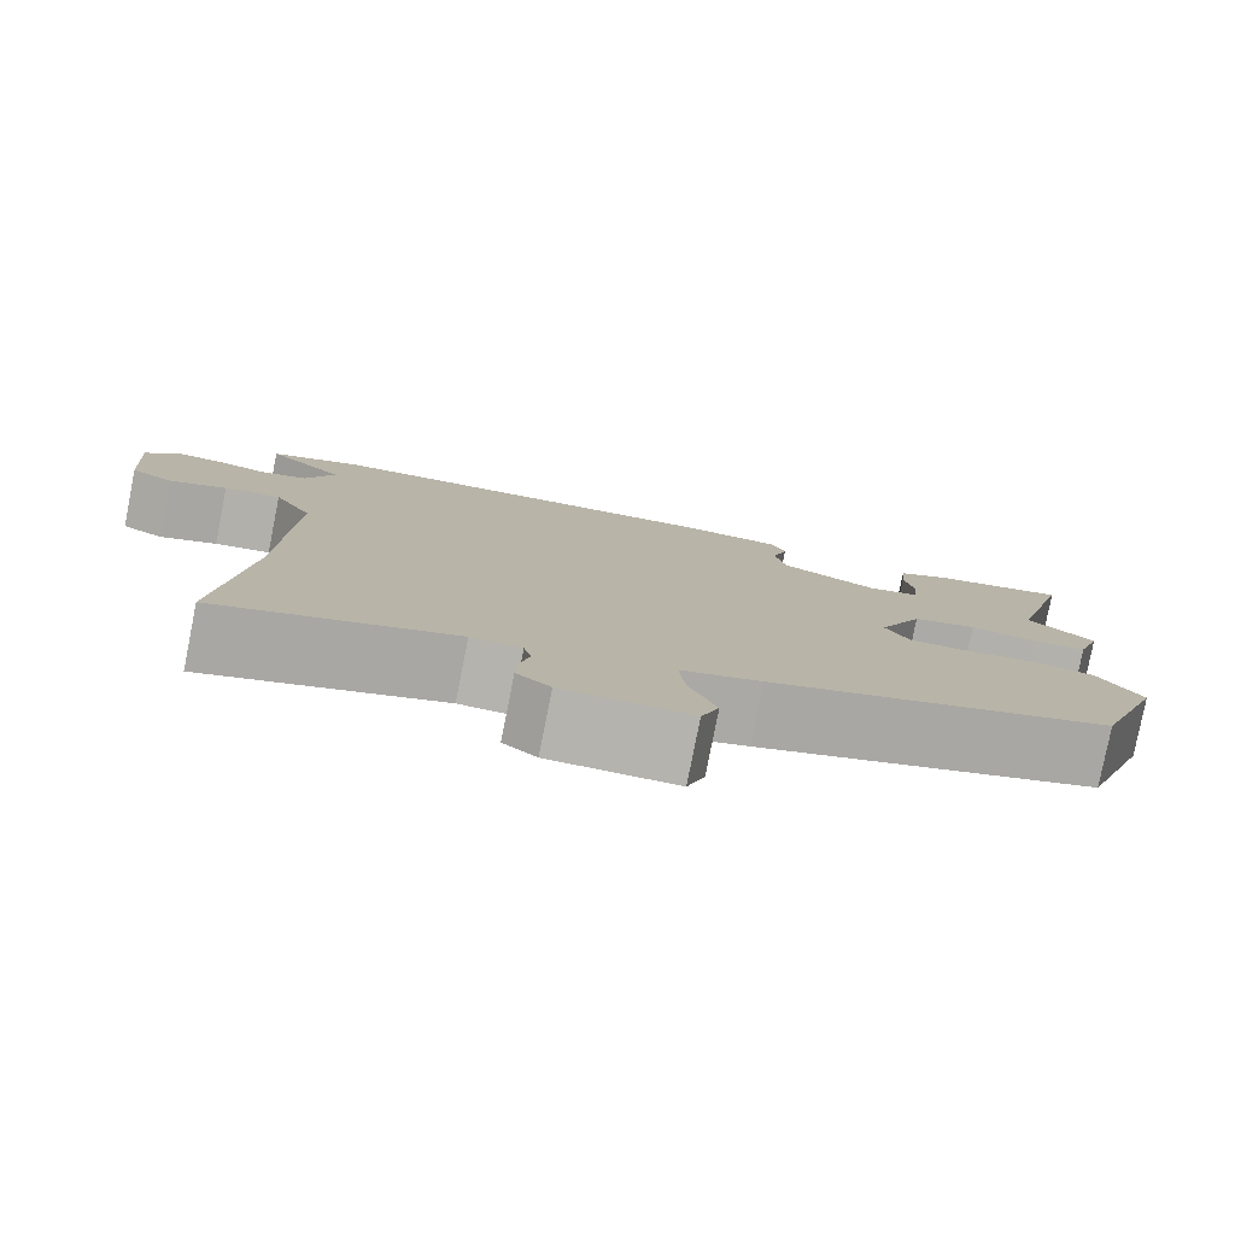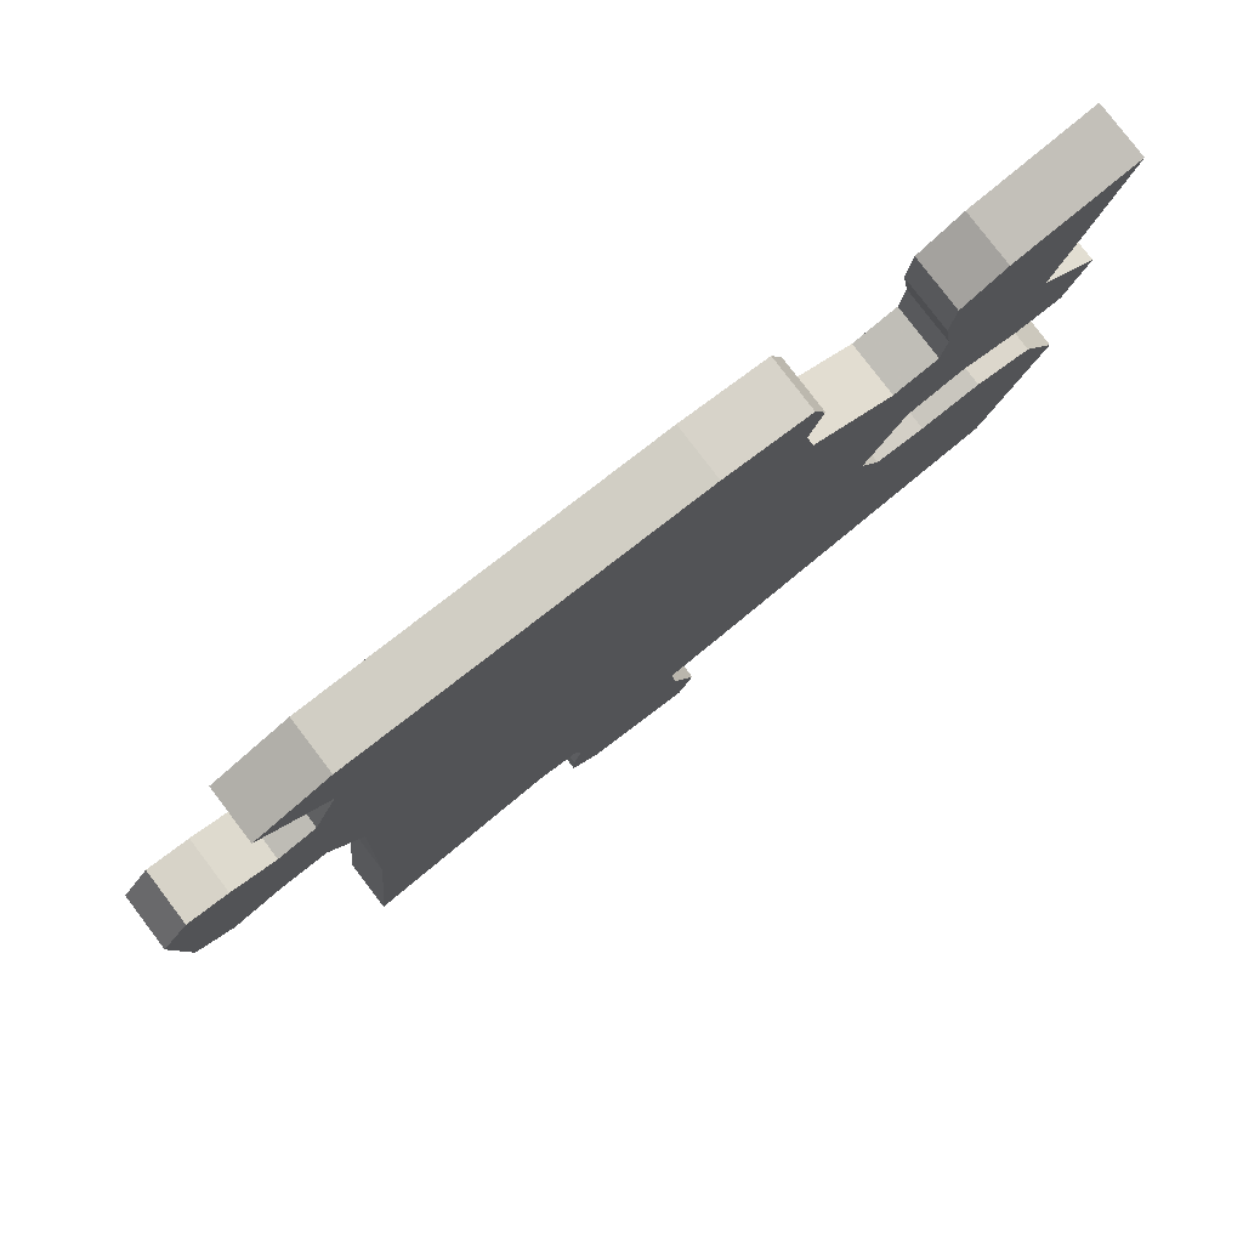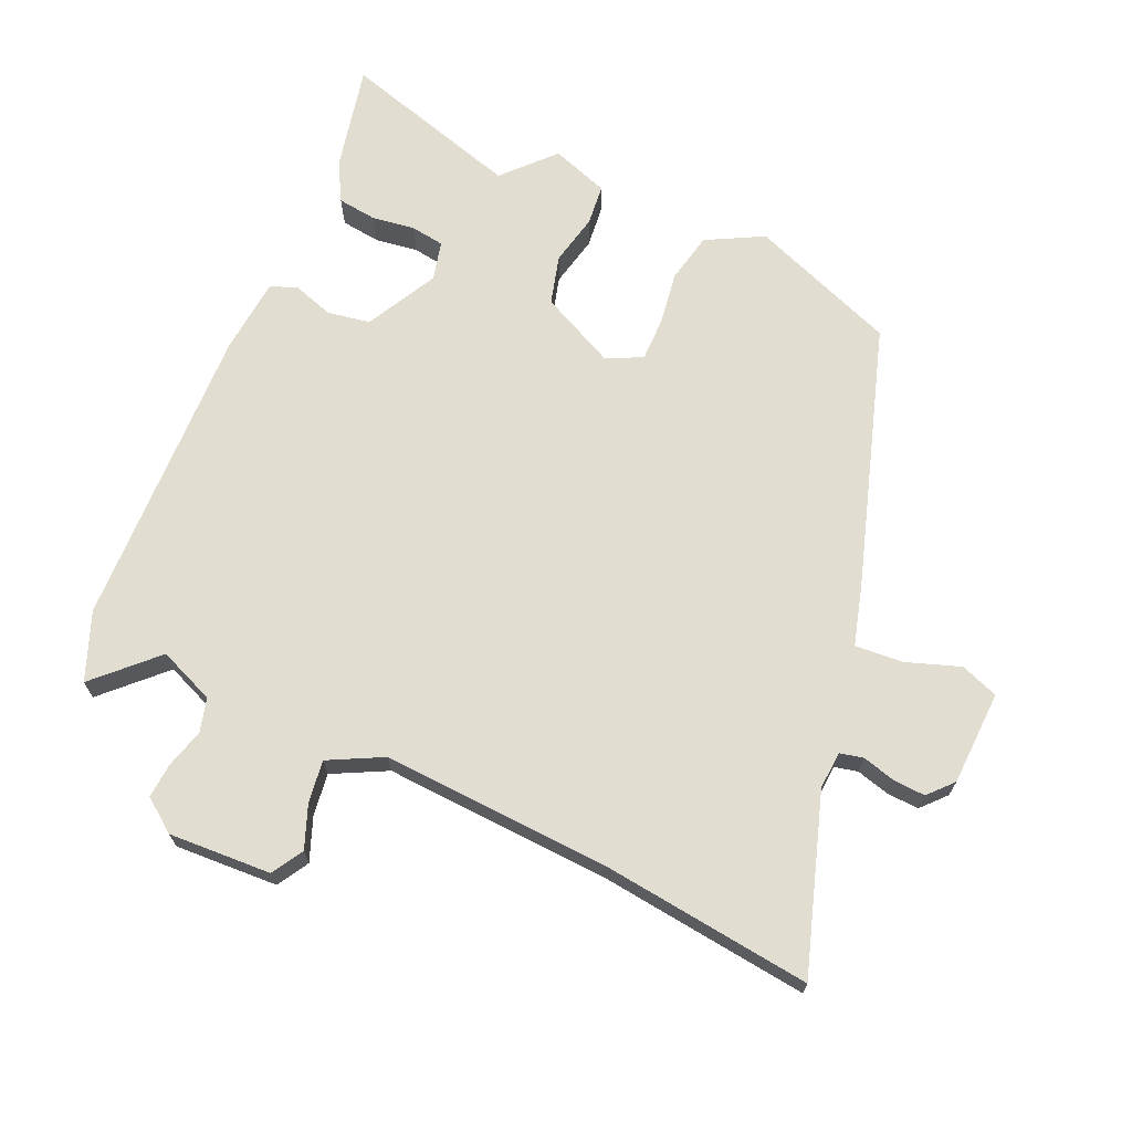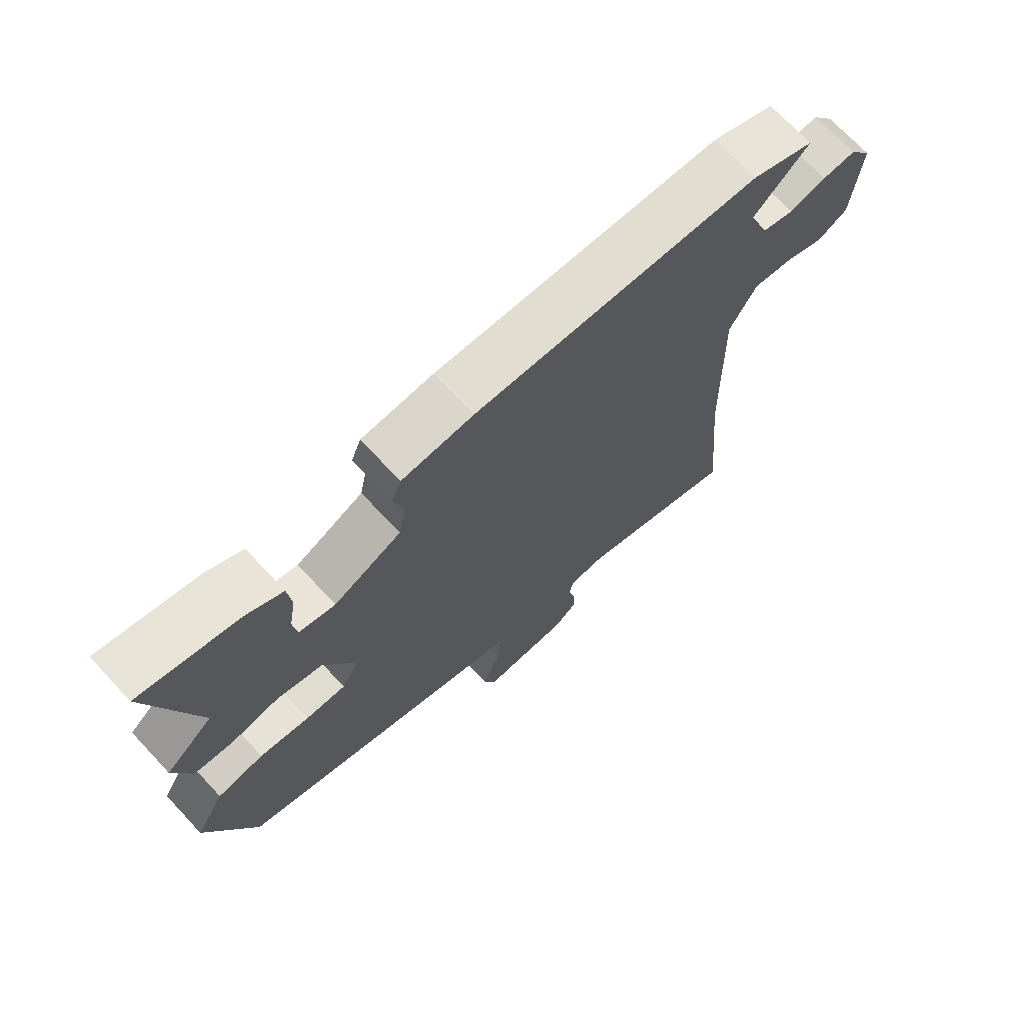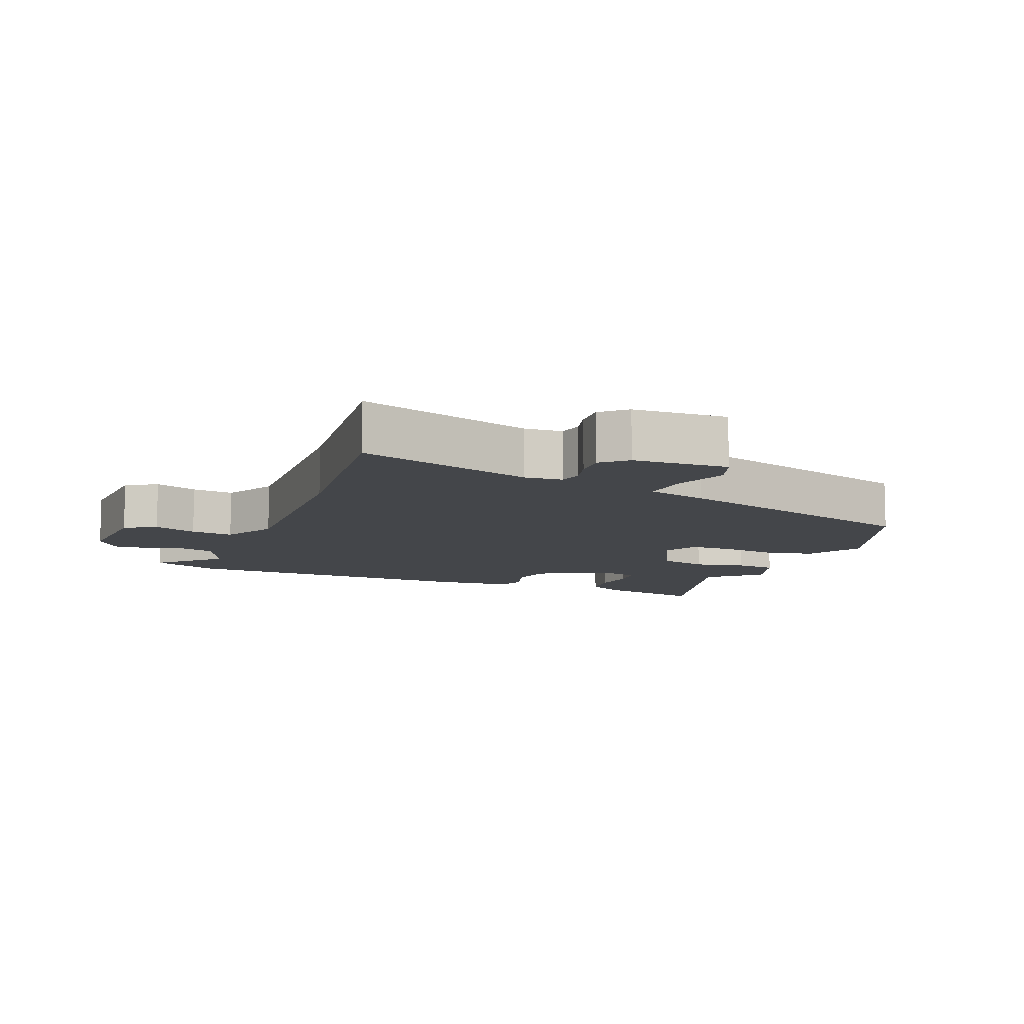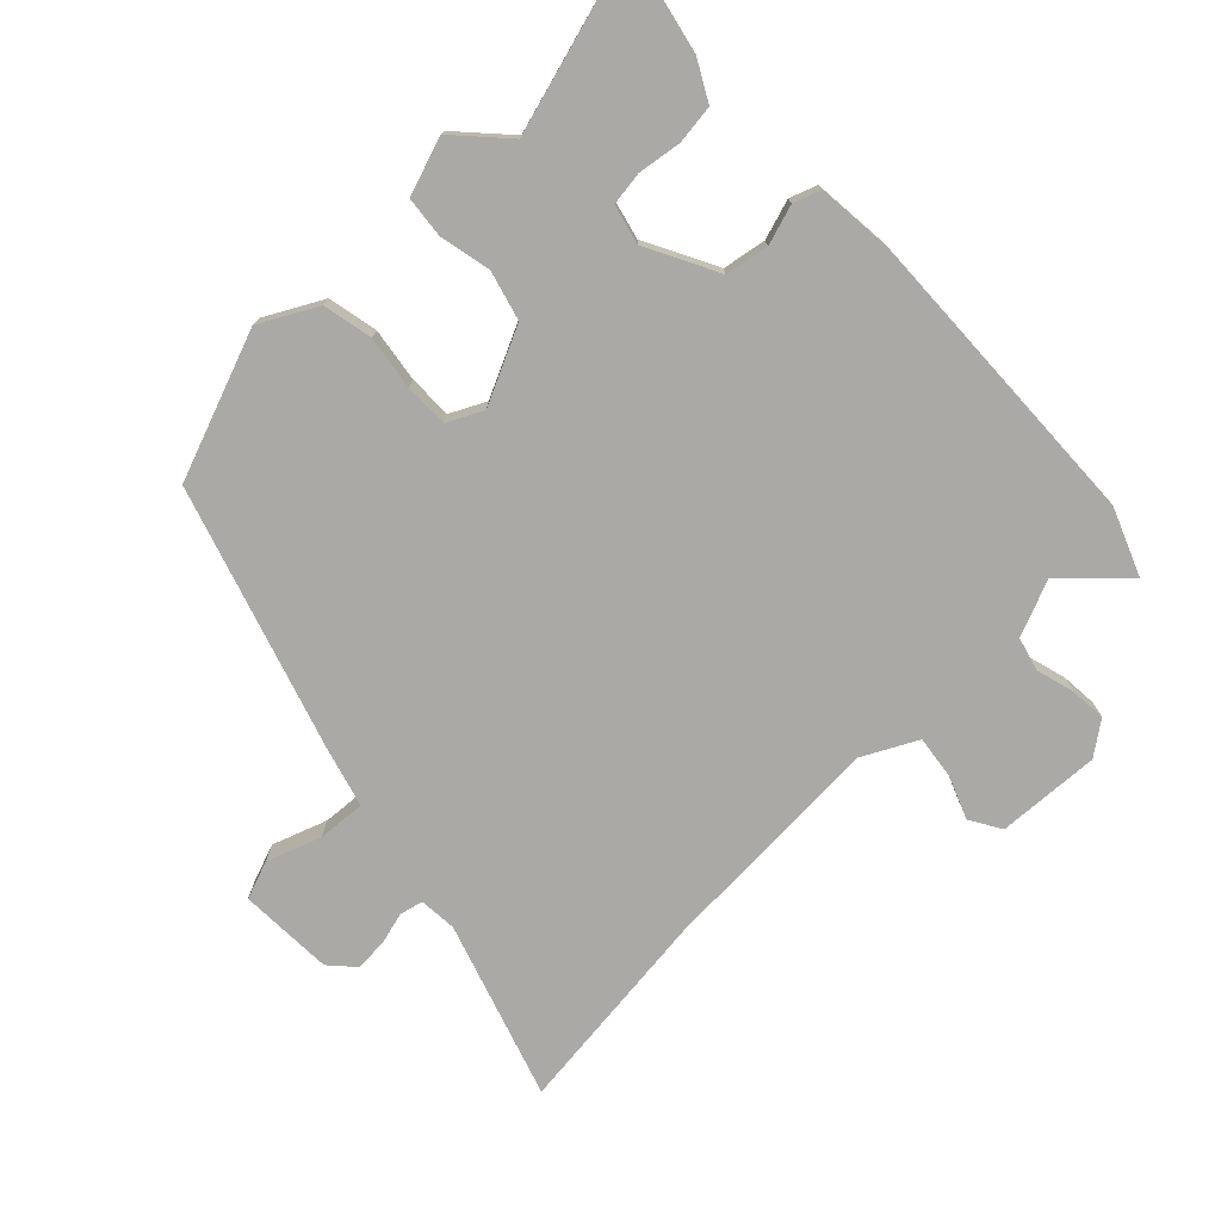
<metadata>
{"format":"obj","ext":"obj","renderer":"f3d","projection":"perspective","resolution":1024,"background":"white","views":[{"elev":-79.9,"azim":168.8,"up":"+Z"},{"elev":79.9,"azim":142.8,"up":"+Z"},{"elev":68.8,"azim":115.5,"up":"+Y"},{"elev":71.2,"azim":-43.1,"up":"+Z"},{"elev":-9.5,"azim":159.5,"up":"+Y"},{"elev":-75.4,"azim":-44.7,"up":"+Y"}]}
</metadata>
<code>
v -0.448 0.07 0.303
v -0.521 0.07 0.579
v -0.361 0.07 0.54
v -0.302 0.07 0.506
v -0.296 0.07 0.446
v -0.307 0.07 0.381
v -0.301 0.07 0.33
v -0.242 0.07 0.314
v -0.132 0.07 0.368
v -0.119 0.07 0.433
v -0.137 0.07 0.494
v -0.121 0.07 0.535
v -0.005 0.07 0.543
v 0.46 0.07 0.517
v 0.562 0.07 0.474
v 0.473 0.07 0.388
v 0.506 0.07 0.302
v 0.557 0.07 0.287
v 0.616 0.07 0.302
v 0.67 0.07 0.305
v 0.706 0.07 0.254
v 0.694 0.07 0.098
v 0.646 0.07 0.071
v 0.581 0.07 0.098
v 0.517 0.07 0.108
v 0.473 0.07 0.027
v 0.483 0.07 -0.321
v 0.513 0.07 -0.641
v 0.248 0.07 -0.548
v 0.191 0.07 -0.551
v 0.182 0.07 -0.586
v 0.194 0.07 -0.635
v 0.196 0.07 -0.685
v 0.158 0.07 -0.718
v 0.014 0.07 -0.72
v -0.006 0.07 -0.662
v 0.025 0.07 -0.58
v 0.032 0.07 -0.508
v -0.059 0.07 -0.48
v -0.451 0.07 -0.345
v -0.53 0.07 -0.12
v -0.482 0.07 -0.035
v -0.406 0.07 -0.021
v -0.325 0.07 -0.035
v -0.259 0.07 -0.037
v -0.231 0.07 0.016
v -0.283 0.07 0.132
v -0.357 0.07 0.154
v -0.435 0.07 0.139
v -0.497 0.07 0.147
v -0.525 0.07 0.235
v -0.448 0 0.303
v -0.521 0 0.579
v -0.361 0 0.54
v -0.302 0 0.506
v -0.296 0 0.446
v -0.307 0 0.381
v -0.301 0 0.33
v -0.242 0 0.314
v -0.132 0 0.368
v -0.119 0 0.433
v -0.137 0 0.494
v -0.121 0 0.535
v -0.005 0 0.543
v 0.46 0 0.517
v 0.562 0 0.474
v 0.473 0 0.388
v 0.506 0 0.302
v 0.557 0 0.287
v 0.616 0 0.302
v 0.67 0 0.305
v 0.706 0 0.254
v 0.694 0 0.098
v 0.646 0 0.071
v 0.581 0 0.098
v 0.517 0 0.108
v 0.473 0 0.027
v 0.483 0 -0.321
v 0.513 0 -0.641
v 0.248 0 -0.548
v 0.191 0 -0.551
v 0.182 0 -0.586
v 0.194 0 -0.635
v 0.196 0 -0.685
v 0.158 0 -0.718
v 0.014 0 -0.72
v -0.006 0 -0.662
v 0.025 0 -0.58
v 0.032 0 -0.508
v -0.059 0 -0.48
v -0.451 0 -0.345
v -0.53 0 -0.12
v -0.482 0 -0.035
v -0.406 0 -0.021
v -0.325 0 -0.035
v -0.259 0 -0.037
v -0.231 0 0.016
v -0.283 0 0.132
v -0.357 0 0.154
v -0.435 0 0.139
v -0.497 0 0.147
v -0.525 0 0.235
f 50 51 1
f 49 50 1
f 48 49 1
f 1 2 3
f 48 1 3
f 47 48 3
f 46 47 3
f 42 43 44
f 41 42 44
f 40 41 44
f 39 40 44
f 38 39 44
f 38 44 45
f 35 36 37
f 34 35 37
f 33 34 37
f 32 33 37
f 31 32 37
f 30 31 37 38
f 38 45 46
f 30 38 46
f 29 30 46
f 22 23 24
f 21 22 24
f 20 21 24
f 19 20 24
f 18 19 24
f 17 18 24 25
f 16 17 25 26
f 14 15 16
f 13 14 16
f 12 13 16
f 11 12 16
f 10 11 16
f 9 10 16 26
f 3 4 5 6
f 3 6 7
f 46 3 7
f 46 7 8
f 29 46 8
f 28 29 8
f 27 28 8
f 8 9 26 27
f 52 102 101
f 52 101 100
f 52 100 99
f 54 53 52
f 54 52 99
f 54 99 98
f 54 98 97
f 95 94 93
f 95 93 92
f 95 92 91
f 95 91 90
f 95 90 89
f 96 95 89
f 88 87 86
f 88 86 85
f 88 85 84
f 88 84 83
f 88 83 82
f 89 88 82 81
f 97 96 89
f 97 89 81
f 97 81 80
f 75 74 73
f 75 73 72
f 75 72 71
f 75 71 70
f 75 70 69
f 76 75 69 68
f 77 76 68 67
f 67 66 65
f 67 65 64
f 67 64 63
f 67 63 62
f 67 62 61
f 77 67 61 60
f 57 56 55 54
f 58 57 54
f 58 54 97
f 59 58 97
f 59 97 80
f 59 80 79
f 59 79 78
f 78 77 60 59
f 1 52 53 2
f 2 53 54 3
f 3 54 55 4
f 4 55 56 5
f 5 56 57 6
f 6 57 58 7
f 7 58 59 8
f 8 59 60 9
f 9 60 61 10
f 10 61 62 11
f 11 62 63 12
f 12 63 64 13
f 13 64 65 14
f 14 65 66 15
f 15 66 67 16
f 16 67 68 17
f 17 68 69 18
f 18 69 70 19
f 19 70 71 20
f 20 71 72 21
f 21 72 73 22
f 22 73 74 23
f 23 74 75 24
f 24 75 76 25
f 25 76 77 26
f 26 77 78 27
f 27 78 79 28
f 28 79 80 29
f 29 80 81 30
f 30 81 82 31
f 31 82 83 32
f 32 83 84 33
f 33 84 85 34
f 34 85 86 35
f 35 86 87 36
f 36 87 88 37
f 37 88 89 38
f 38 89 90 39
f 39 90 91 40
f 40 91 92 41
f 41 92 93 42
f 42 93 94 43
f 43 94 95 44
f 44 95 96 45
f 45 96 97 46
f 46 97 98 47
f 47 98 99 48
f 48 99 100 49
f 49 100 101 50
f 50 101 102 51
f 51 102 52 1

</code>
